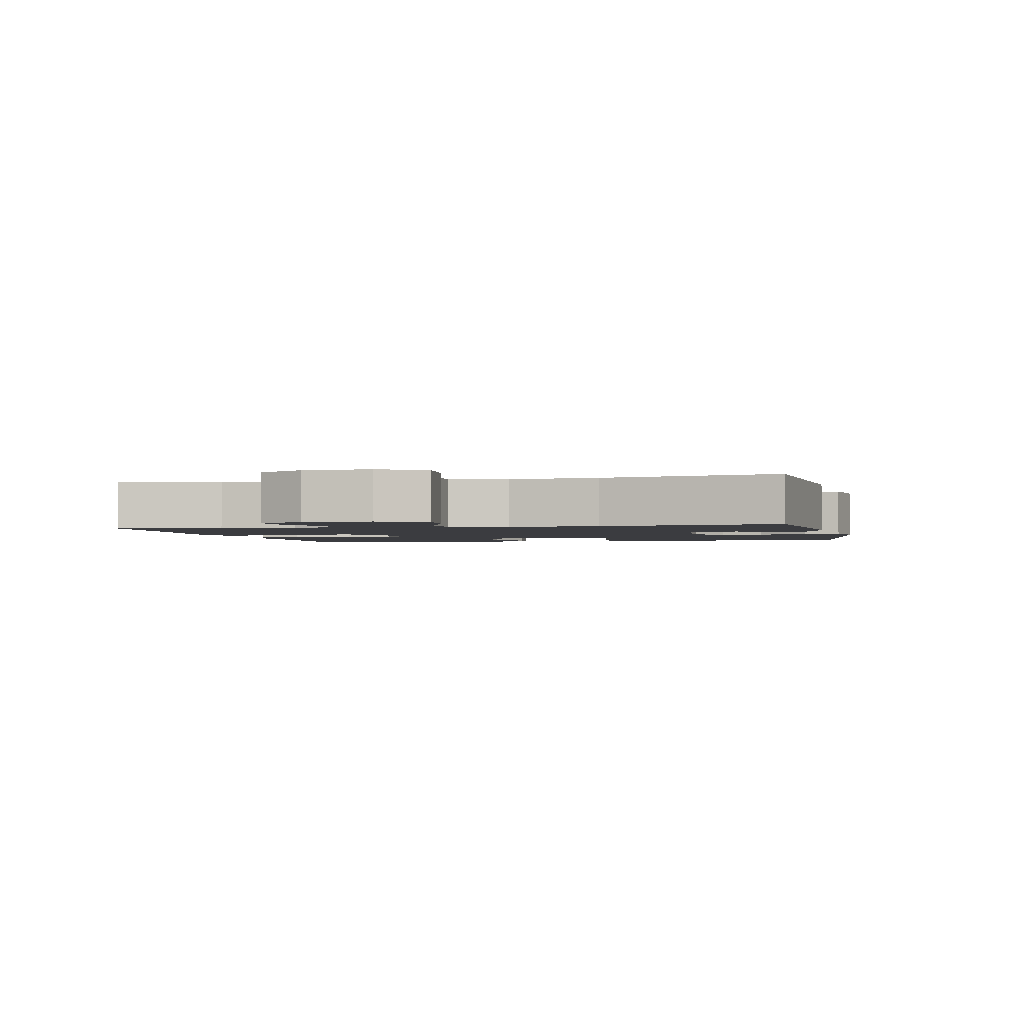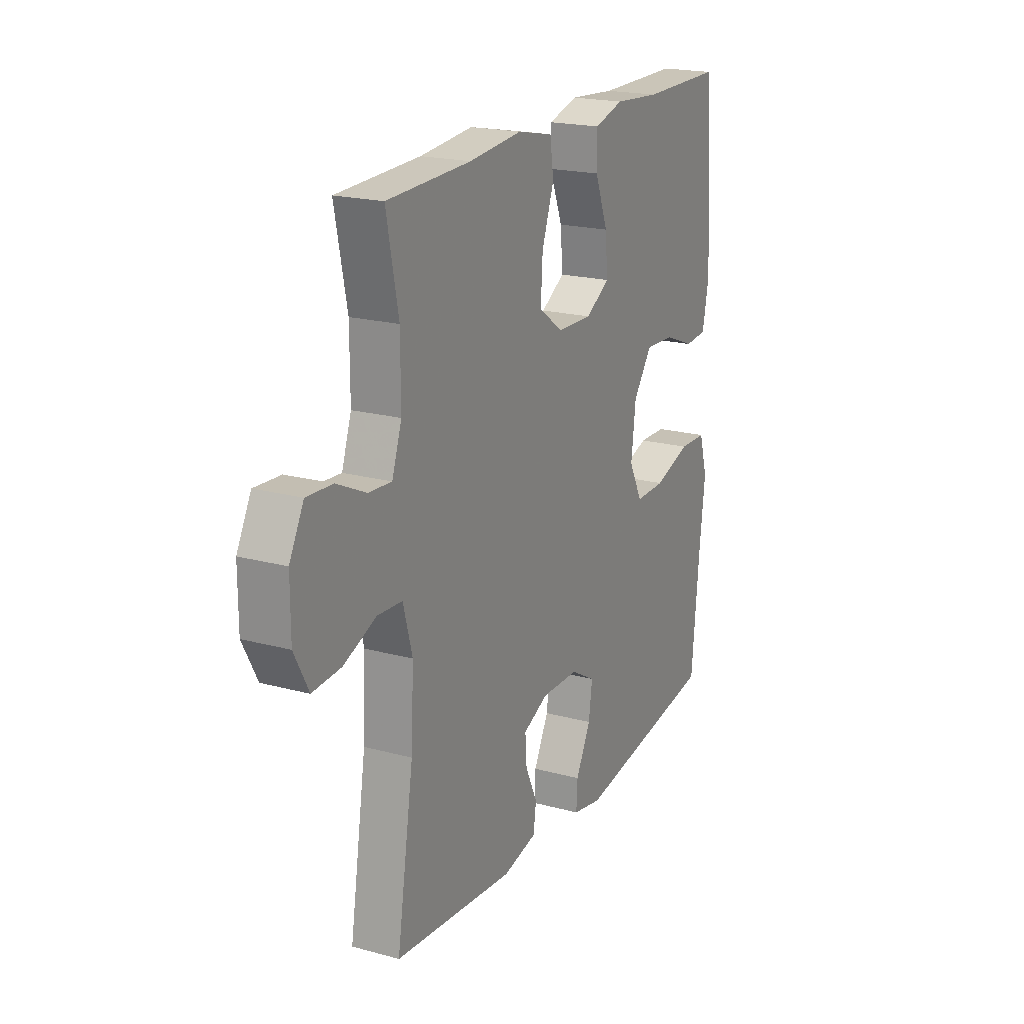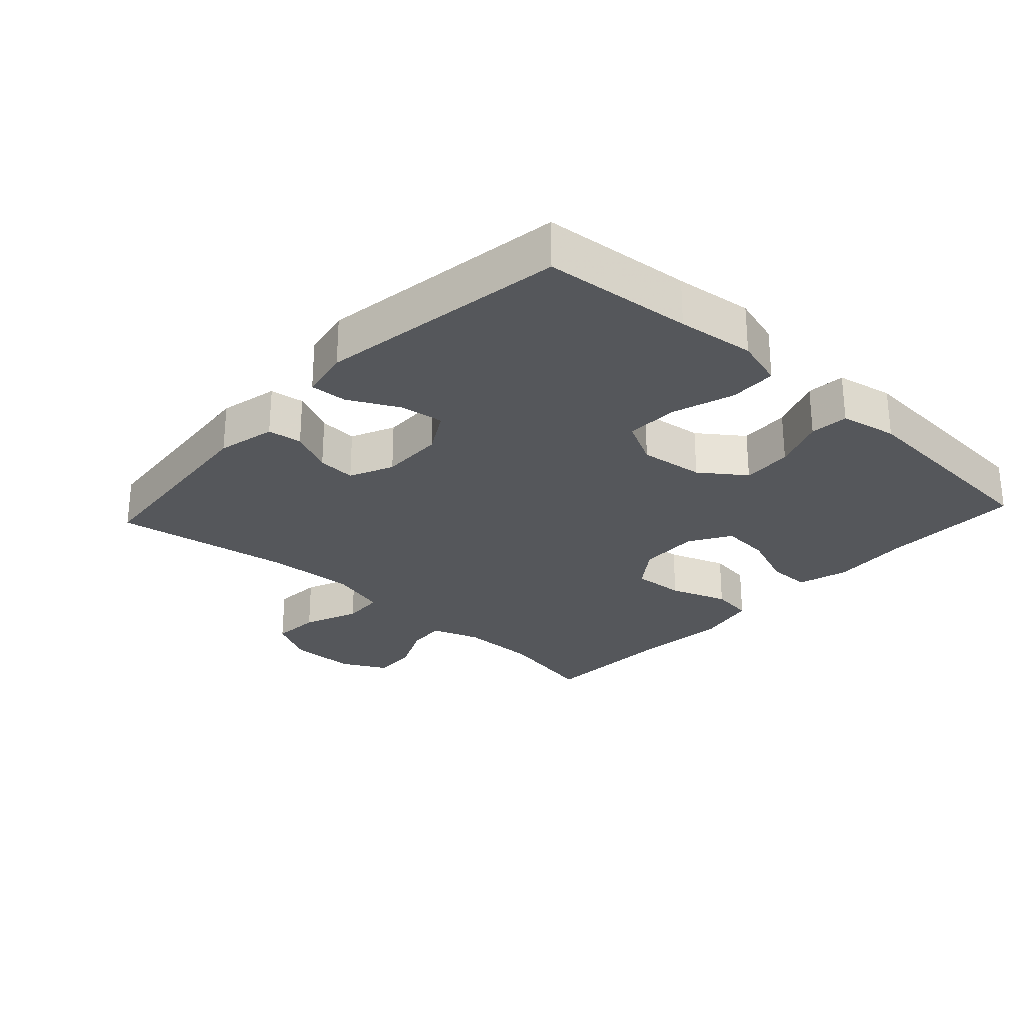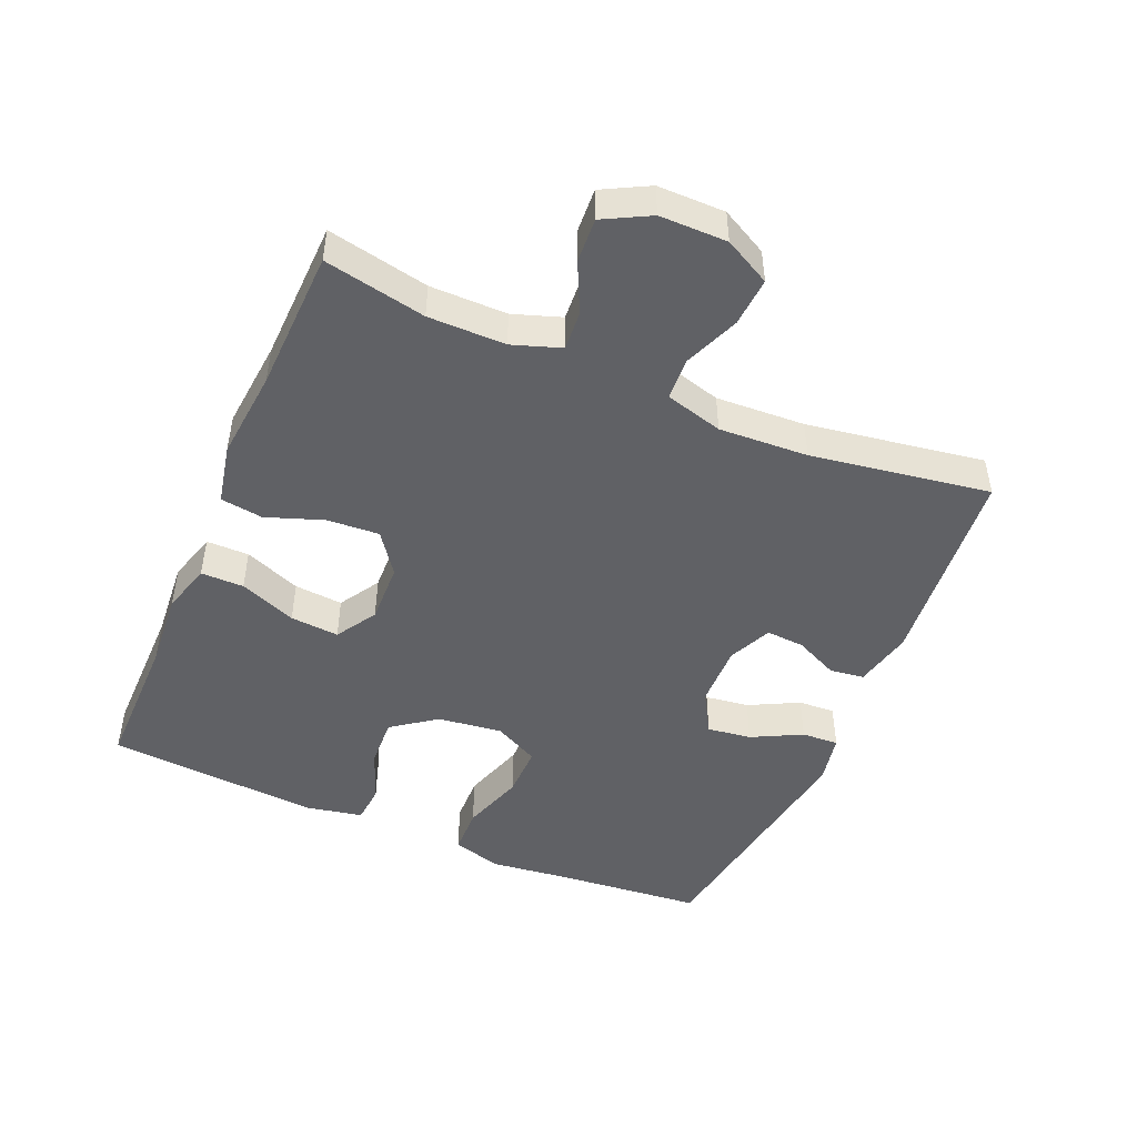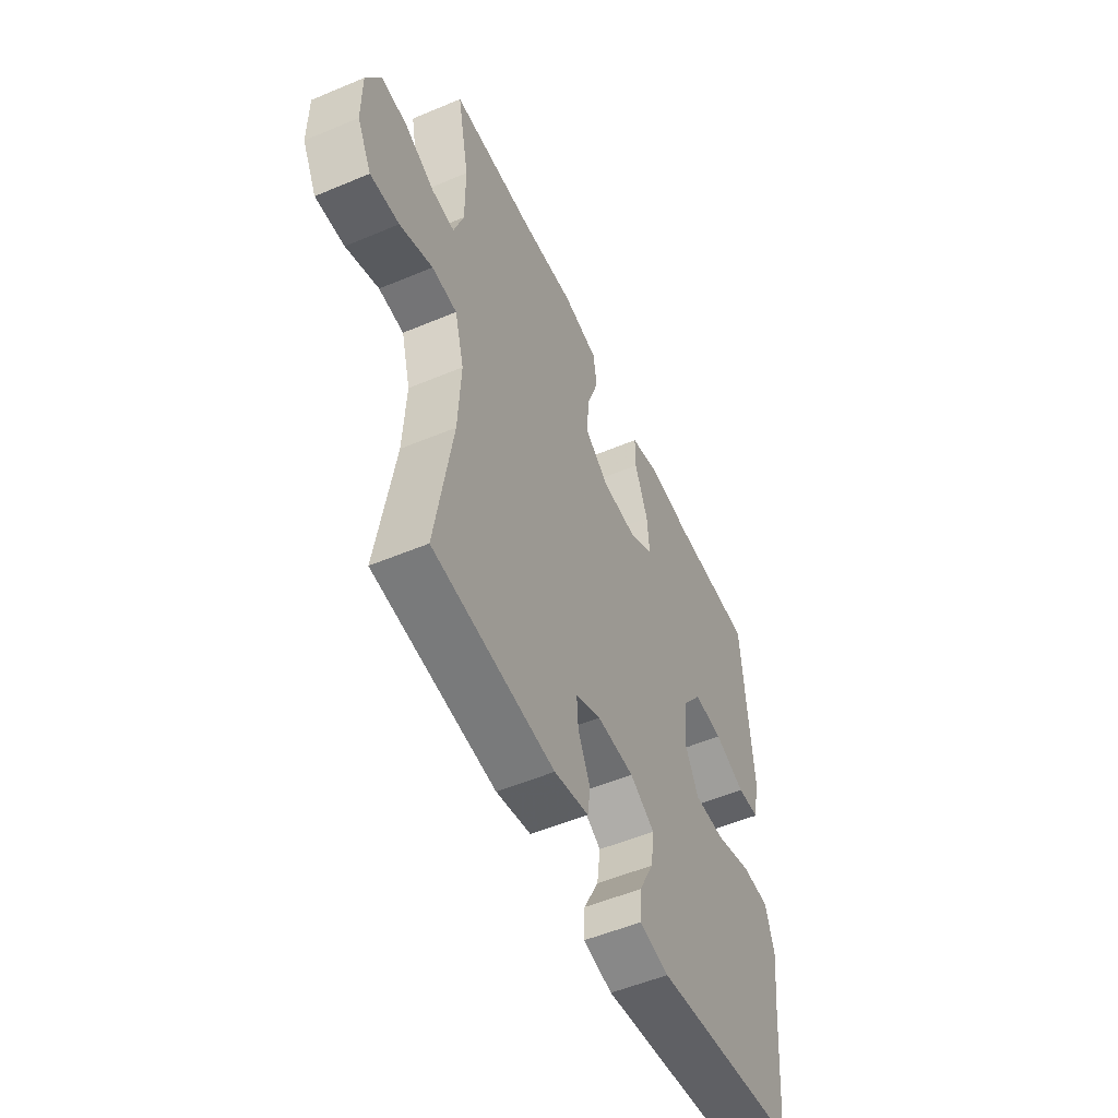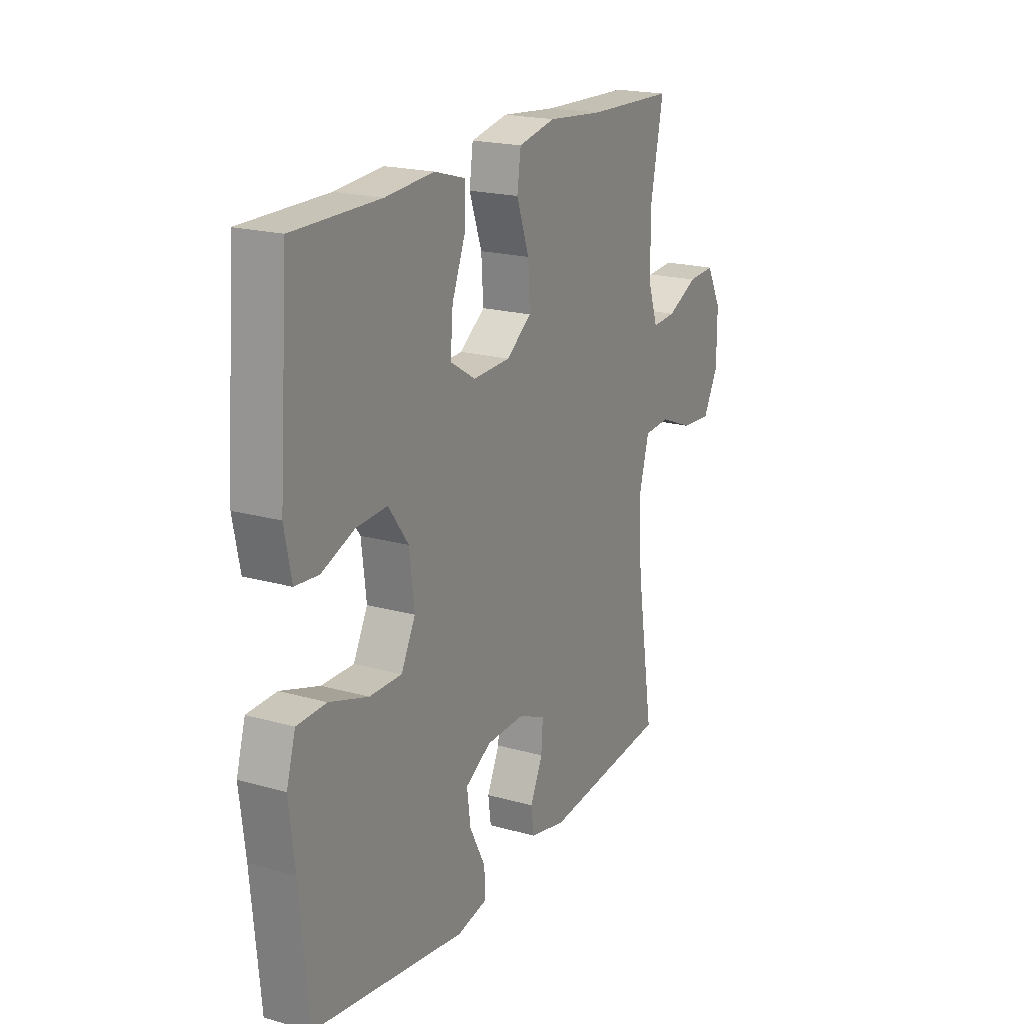
<metadata>
{"format":"obj","ext":"obj","renderer":"f3d","projection":"perspective","resolution":1024,"background":"white","views":[{"elev":-2.1,"azim":102.8,"up":"+Y"},{"elev":20.1,"azim":116.4,"up":"+Z"},{"elev":-27.0,"azim":-132.6,"up":"+Y"},{"elev":-47.6,"azim":66.8,"up":"+Y"},{"elev":-53.2,"azim":114.2,"up":"+Z"},{"elev":19.9,"azim":-62.4,"up":"+Z"}]}
</metadata>
<code>
v 0.5 0.07 -0.5
v 0.188 0.07 -0.53
v 0.099 0.07 -0.51
v 0.092 0.07 -0.458
v 0.123 0.07 -0.392
v 0.127 0.07 -0.334
v 0.061 0.07 -0.304
v -0.035 0.07 -0.306
v -0.099 0.07 -0.343
v -0.09 0.07 -0.41
v -0.051 0.07 -0.486
v -0.048 0.07 -0.542
v -0.124 0.07 -0.557
v -0.5 0.07 -0.5
v -0.521 0.07 -0.274
v -0.535 0.07 -0.157
v -0.513 0.07 -0.082
v -0.441 0.07 -0.08
v -0.346 0.07 -0.111
v -0.267 0.07 -0.112
v -0.232 0.07 -0.044
v -0.244 0.07 0.054
v -0.293 0.07 0.121
v -0.369 0.07 0.117
v -0.449 0.07 0.086
v -0.507 0.07 0.091
v -0.524 0.07 0.177
v -0.5 0.07 0.5
v -0.288 0.07 0.499
v -0.169 0.07 0.508
v -0.093 0.07 0.486
v -0.093 0.07 0.421
v -0.127 0.07 0.335
v -0.133 0.07 0.261
v -0.071 0.07 0.223
v 0.021 0.07 0.226
v 0.083 0.07 0.271
v 0.078 0.07 0.35
v 0.047 0.07 0.437
v 0.056 0.07 0.501
v 0.147 0.07 0.52
v 0.284 0.07 0.507
v 0.5 0.07 0.5
v 0.469 0.07 0.346
v 0.469 0.07 0.229
v 0.494 0.07 0.156
v 0.553 0.07 0.16
v 0.629 0.07 0.196
v 0.696 0.07 0.2
v 0.733 0.07 0.13
v 0.733 0.07 0.028
v 0.696 0.07 -0.042
v 0.622 0.07 -0.037
v 0.538 0.07 -0.003
v 0.474 0.07 -0.007
v 0.45 0.07 -0.094
v 0.457 0.07 -0.229
v 0.5 0 -0.5
v 0.188 0 -0.53
v 0.099 0 -0.51
v 0.092 0 -0.458
v 0.123 0 -0.392
v 0.127 0 -0.334
v 0.061 0 -0.304
v -0.035 0 -0.306
v -0.099 0 -0.343
v -0.09 0 -0.41
v -0.051 0 -0.486
v -0.048 0 -0.542
v -0.124 0 -0.557
v -0.5 0 -0.5
v -0.521 0 -0.274
v -0.535 0 -0.157
v -0.513 0 -0.082
v -0.441 0 -0.08
v -0.346 0 -0.111
v -0.267 0 -0.112
v -0.232 0 -0.044
v -0.244 0 0.054
v -0.293 0 0.121
v -0.369 0 0.117
v -0.449 0 0.086
v -0.507 0 0.091
v -0.524 0 0.177
v -0.5 0 0.5
v -0.288 0 0.499
v -0.169 0 0.508
v -0.093 0 0.486
v -0.093 0 0.421
v -0.127 0 0.335
v -0.133 0 0.261
v -0.071 0 0.223
v 0.021 0 0.226
v 0.083 0 0.271
v 0.078 0 0.35
v 0.047 0 0.437
v 0.056 0 0.501
v 0.147 0 0.52
v 0.284 0 0.507
v 0.5 0 0.5
v 0.469 0 0.346
v 0.469 0 0.229
v 0.494 0 0.156
v 0.553 0 0.16
v 0.629 0 0.196
v 0.696 0 0.2
v 0.733 0 0.13
v 0.733 0 0.028
v 0.696 0 -0.042
v 0.622 0 -0.037
v 0.538 0 -0.003
v 0.474 0 -0.007
v 0.45 0 -0.094
v 0.457 0 -0.229
f 52 53 54
f 51 52 54
f 50 51 54
f 49 50 54
f 48 49 54
f 47 48 54
f 46 47 54 55
f 45 46 55 56
f 42 43 44
f 44 45 56
f 42 44 56
f 41 42 56
f 40 41 56
f 39 40 56
f 38 39 56
f 31 32 33
f 30 31 33
f 29 30 33
f 29 33 34
f 28 29 34
f 27 28 34
f 26 27 34
f 25 26 34
f 24 25 34
f 23 24 34 35
f 17 18 19
f 16 17 19
f 15 16 19
f 15 19 20
f 14 15 20
f 13 14 20
f 12 13 20
f 11 12 20
f 10 11 20
f 9 10 20 21
f 3 4 5
f 2 3 5
f 1 2 5
f 57 1 5
f 57 5 6
f 56 57 6
f 38 56 6
f 37 38 6
f 36 37 6 7
f 35 36 7
f 23 35 7
f 22 23 7
f 8 9 21 22
f 7 8 22
f 111 110 109
f 111 109 108
f 111 108 107
f 111 107 106
f 111 106 105
f 111 105 104
f 112 111 104 103
f 113 112 103 102
f 101 100 99
f 113 102 101
f 113 101 99
f 113 99 98
f 113 98 97
f 113 97 96
f 113 96 95
f 90 89 88
f 90 88 87
f 90 87 86
f 91 90 86
f 91 86 85
f 91 85 84
f 91 84 83
f 91 83 82
f 91 82 81
f 92 91 81 80
f 76 75 74
f 76 74 73
f 76 73 72
f 77 76 72
f 77 72 71
f 77 71 70
f 77 70 69
f 77 69 68
f 77 68 67
f 78 77 67 66
f 62 61 60
f 62 60 59
f 62 59 58
f 62 58 114
f 63 62 114
f 63 114 113
f 63 113 95
f 63 95 94
f 64 63 94 93
f 64 93 92
f 64 92 80
f 64 80 79
f 79 78 66 65
f 79 65 64
f 1 58 59 2
f 2 59 60 3
f 3 60 61 4
f 4 61 62 5
f 5 62 63 6
f 6 63 64 7
f 7 64 65 8
f 8 65 66 9
f 9 66 67 10
f 10 67 68 11
f 11 68 69 12
f 12 69 70 13
f 13 70 71 14
f 14 71 72 15
f 15 72 73 16
f 16 73 74 17
f 17 74 75 18
f 18 75 76 19
f 19 76 77 20
f 20 77 78 21
f 21 78 79 22
f 22 79 80 23
f 23 80 81 24
f 24 81 82 25
f 25 82 83 26
f 26 83 84 27
f 27 84 85 28
f 28 85 86 29
f 29 86 87 30
f 30 87 88 31
f 31 88 89 32
f 32 89 90 33
f 33 90 91 34
f 34 91 92 35
f 35 92 93 36
f 36 93 94 37
f 37 94 95 38
f 38 95 96 39
f 39 96 97 40
f 40 97 98 41
f 41 98 99 42
f 42 99 100 43
f 43 100 101 44
f 44 101 102 45
f 45 102 103 46
f 46 103 104 47
f 47 104 105 48
f 48 105 106 49
f 49 106 107 50
f 50 107 108 51
f 51 108 109 52
f 52 109 110 53
f 53 110 111 54
f 54 111 112 55
f 55 112 113 56
f 56 113 114 57
f 57 114 58 1

</code>
